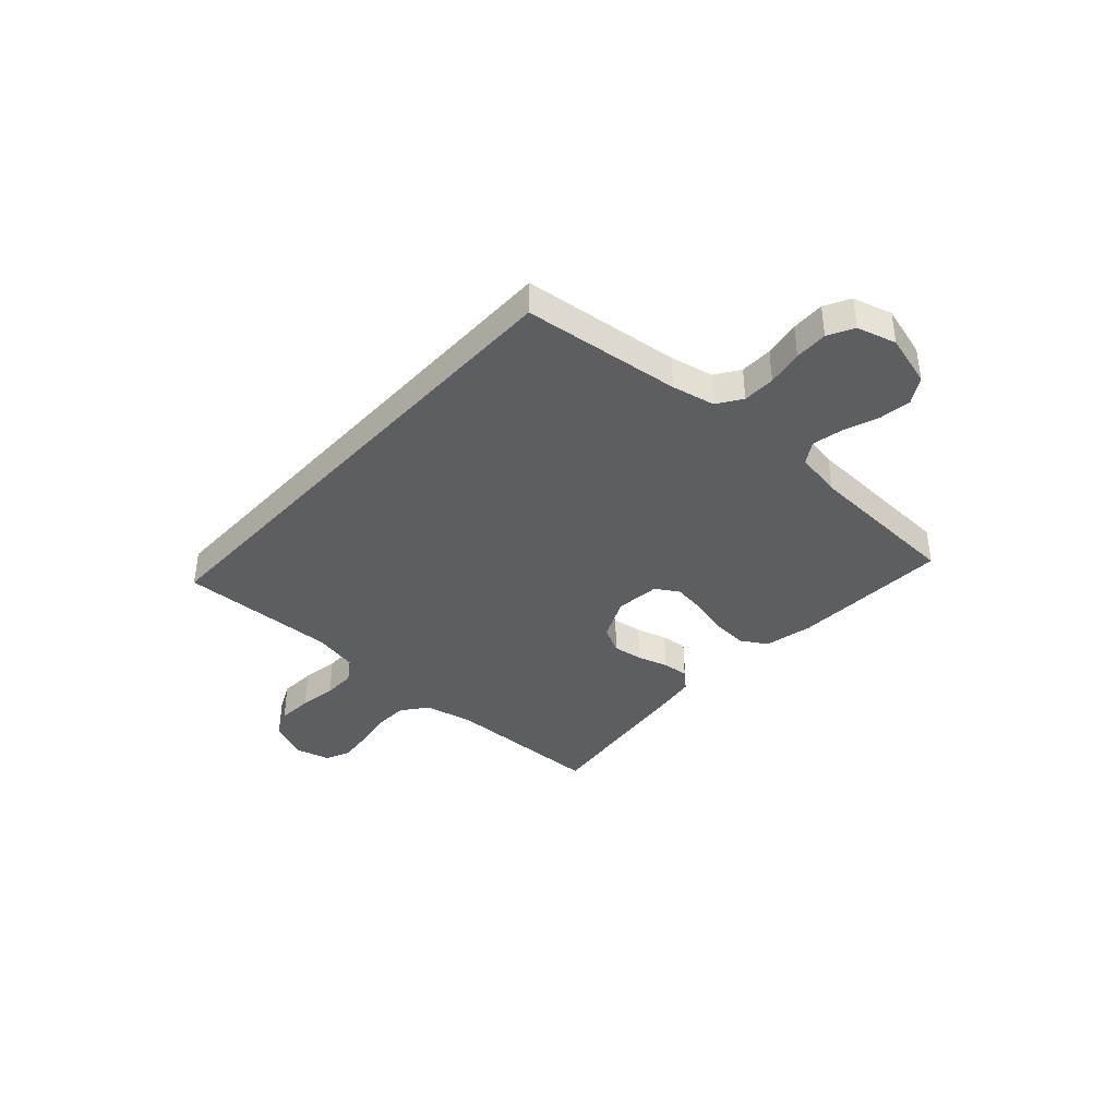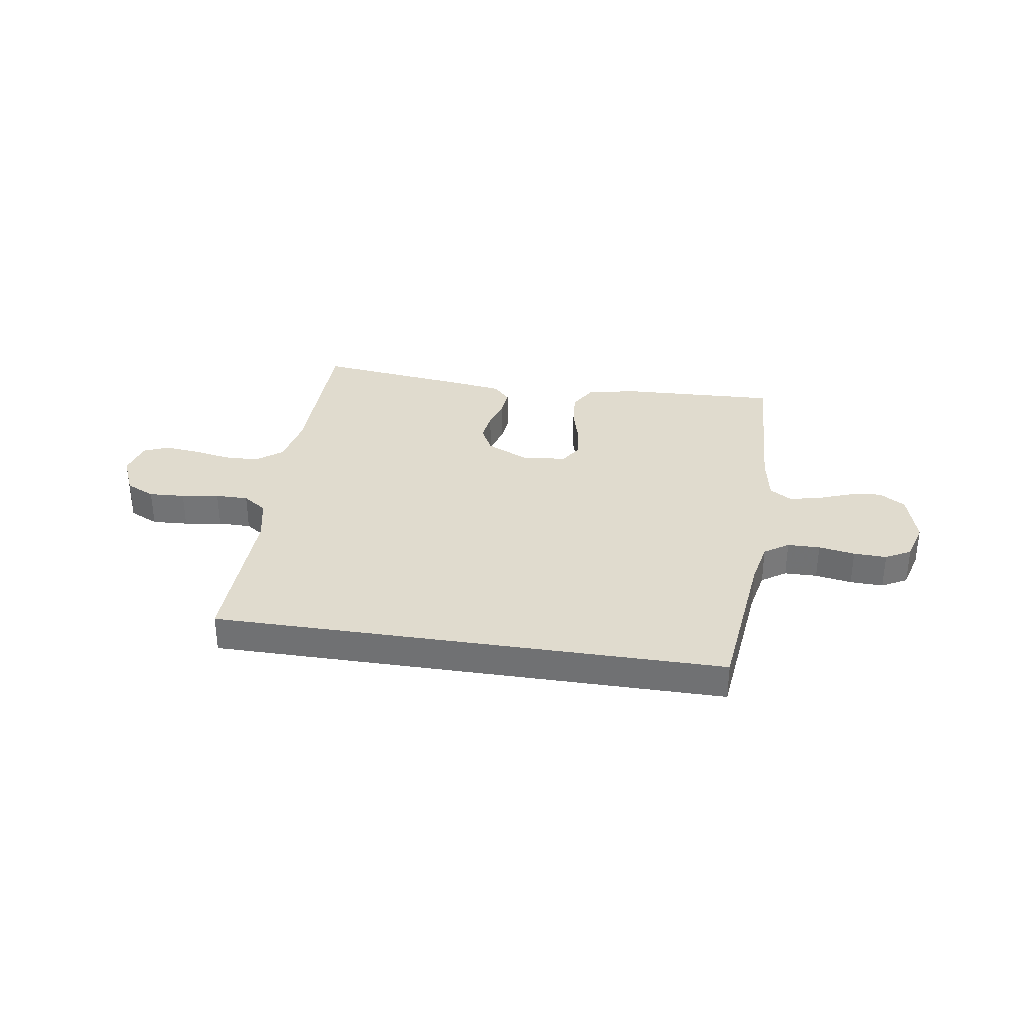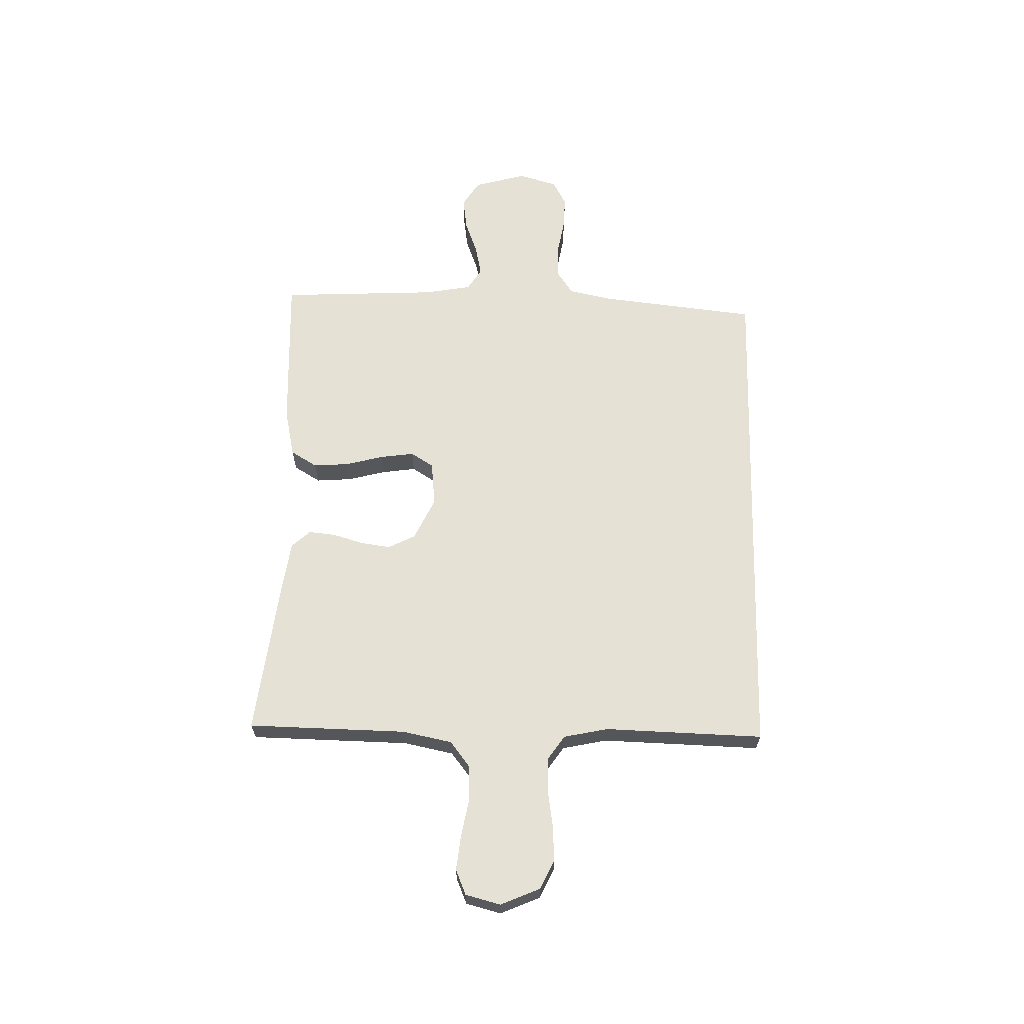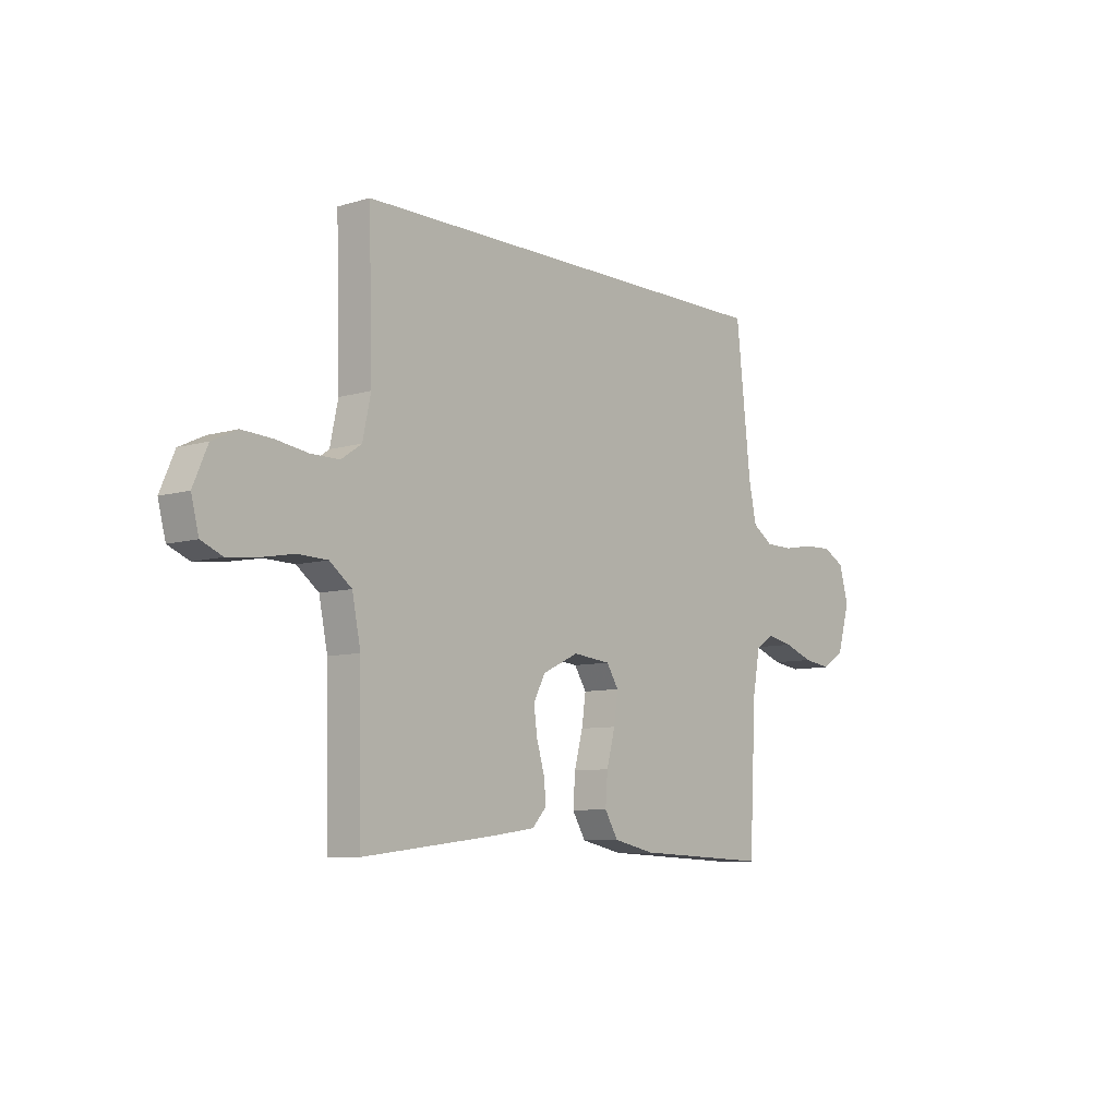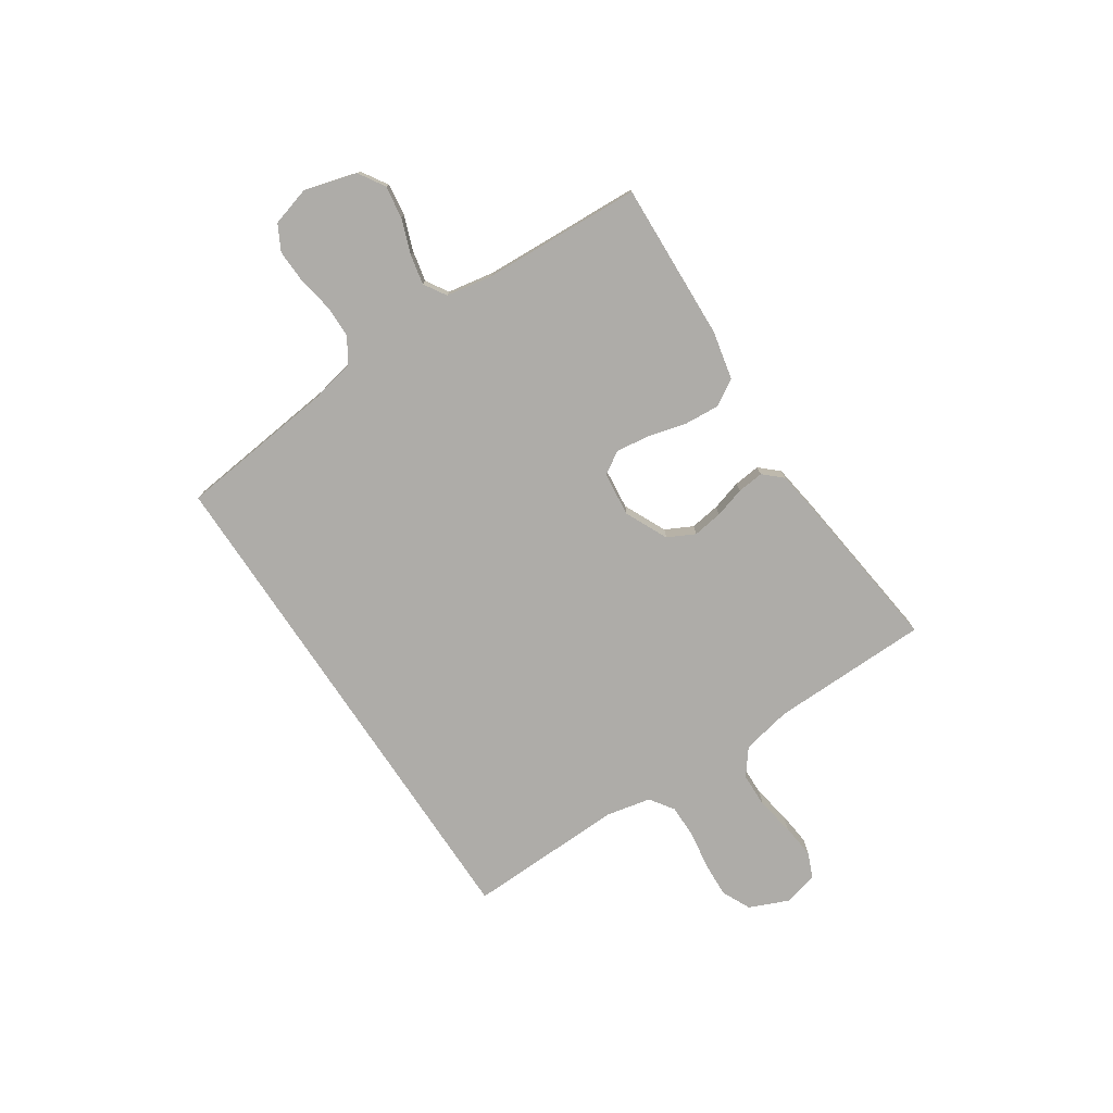
<metadata>
{"format":"obj","ext":"obj","renderer":"f3d","projection":"perspective","resolution":1024,"background":"white","views":[{"elev":-38.6,"azim":47.8,"up":"+Y"},{"elev":33.5,"azim":8.7,"up":"+Y"},{"elev":64.1,"azim":-88.5,"up":"+Y"},{"elev":-8.1,"azim":-50.3,"up":"+Z"},{"elev":-76.8,"azim":123.6,"up":"+Y"}]}
</metadata>
<code>
v 0.476 0.07 0.5
v 0.509 0.07 0.2
v 0.526 0.07 0.118
v 0.572 0.07 0.087
v 0.634 0.07 0.086
v 0.703 0.07 0.098
v 0.766 0.07 0.1
v 0.814 0.07 0.074
v 0.835 0.07 0
v 0.807 0.07 -0.099
v 0.757 0.07 -0.13
v 0.695 0.07 -0.121
v 0.63 0.07 -0.097
v 0.573 0.07 -0.085
v 0.531 0.07 -0.111
v 0.515 0.07 -0.2
v 0.5 0.07 -0.5
v 0.2 0.07 -0.487
v 0.108 0.07 -0.467
v 0.078 0.07 -0.417
v 0.083 0.07 -0.35
v 0.102 0.07 -0.278
v 0.111 0.07 -0.214
v 0.084 0.07 -0.171
v 0 0.07 -0.162
v -0.081 0.07 -0.2
v -0.107 0.07 -0.251
v -0.099 0.07 -0.308
v -0.082 0.07 -0.366
v -0.077 0.07 -0.416
v -0.109 0.07 -0.451
v -0.2 0.07 -0.464
v -0.5 0.07 -0.5
v -0.505 0.07 -0.2
v -0.524 0.07 -0.106
v -0.573 0.07 -0.068
v -0.639 0.07 -0.066
v -0.711 0.07 -0.079
v -0.777 0.07 -0.086
v -0.824 0.07 -0.066
v -0.841 0.07 0
v -0.809 0.07 0.074
v -0.754 0.07 0.1
v -0.686 0.07 0.096
v -0.615 0.07 0.085
v -0.552 0.07 0.085
v -0.507 0.07 0.116
v -0.489 0.07 0.2
v -0.497 0.07 0.5
v 0.476 0 0.5
v 0.509 0 0.2
v 0.526 0 0.118
v 0.572 0 0.087
v 0.634 0 0.086
v 0.703 0 0.098
v 0.766 0 0.1
v 0.814 0 0.074
v 0.835 0 0
v 0.807 0 -0.099
v 0.757 0 -0.13
v 0.695 0 -0.121
v 0.63 0 -0.097
v 0.573 0 -0.085
v 0.531 0 -0.111
v 0.515 0 -0.2
v 0.5 0 -0.5
v 0.2 0 -0.487
v 0.108 0 -0.467
v 0.078 0 -0.417
v 0.083 0 -0.35
v 0.102 0 -0.278
v 0.111 0 -0.214
v 0.084 0 -0.171
v 0 0 -0.162
v -0.081 0 -0.2
v -0.107 0 -0.251
v -0.099 0 -0.308
v -0.082 0 -0.366
v -0.077 0 -0.416
v -0.109 0 -0.451
v -0.2 0 -0.464
v -0.5 0 -0.5
v -0.505 0 -0.2
v -0.524 0 -0.106
v -0.573 0 -0.068
v -0.639 0 -0.066
v -0.711 0 -0.079
v -0.777 0 -0.086
v -0.824 0 -0.066
v -0.841 0 0
v -0.809 0 0.074
v -0.754 0 0.1
v -0.686 0 0.096
v -0.615 0 0.085
v -0.552 0 0.085
v -0.507 0 0.116
v -0.489 0 0.2
v -0.497 0 0.5
f 48 49 1 2
f 47 48 2 3
f 46 47 3 4
f 43 44 45
f 42 43 45
f 41 42 45
f 40 41 45
f 39 40 45
f 38 39 45
f 37 38 45
f 36 37 45 46
f 46 4 5
f 36 46 5
f 35 36 5
f 32 33 34
f 31 32 34
f 30 31 34
f 29 30 34
f 28 29 34
f 27 28 34 35
f 26 27 35
f 25 26 35
f 20 21 22
f 19 20 22
f 18 19 22
f 17 18 22
f 16 17 22
f 15 16 22 23
f 14 15 23 24
f 11 12 13
f 10 11 13
f 9 10 13
f 8 9 13
f 7 8 13
f 6 7 13
f 5 6 13
f 5 13 14
f 25 35 5 14
f 14 24 25
f 51 50 98 97
f 52 51 97 96
f 53 52 96 95
f 94 93 92
f 94 92 91
f 94 91 90
f 94 90 89
f 94 89 88
f 94 88 87
f 94 87 86
f 95 94 86 85
f 54 53 95
f 54 95 85
f 54 85 84
f 83 82 81
f 83 81 80
f 83 80 79
f 83 79 78
f 83 78 77
f 84 83 77 76
f 84 76 75
f 84 75 74
f 71 70 69
f 71 69 68
f 71 68 67
f 71 67 66
f 71 66 65
f 72 71 65 64
f 73 72 64 63
f 62 61 60
f 62 60 59
f 62 59 58
f 62 58 57
f 62 57 56
f 62 56 55
f 62 55 54
f 63 62 54
f 63 54 84 74
f 74 73 63
f 1 50 51 2
f 2 51 52 3
f 3 52 53 4
f 4 53 54 5
f 5 54 55 6
f 6 55 56 7
f 7 56 57 8
f 8 57 58 9
f 9 58 59 10
f 10 59 60 11
f 11 60 61 12
f 12 61 62 13
f 13 62 63 14
f 14 63 64 15
f 15 64 65 16
f 16 65 66 17
f 17 66 67 18
f 18 67 68 19
f 19 68 69 20
f 20 69 70 21
f 21 70 71 22
f 22 71 72 23
f 23 72 73 24
f 24 73 74 25
f 25 74 75 26
f 26 75 76 27
f 27 76 77 28
f 28 77 78 29
f 29 78 79 30
f 30 79 80 31
f 31 80 81 32
f 32 81 82 33
f 33 82 83 34
f 34 83 84 35
f 35 84 85 36
f 36 85 86 37
f 37 86 87 38
f 38 87 88 39
f 39 88 89 40
f 40 89 90 41
f 41 90 91 42
f 42 91 92 43
f 43 92 93 44
f 44 93 94 45
f 45 94 95 46
f 46 95 96 47
f 47 96 97 48
f 48 97 98 49
f 49 98 50 1

</code>
